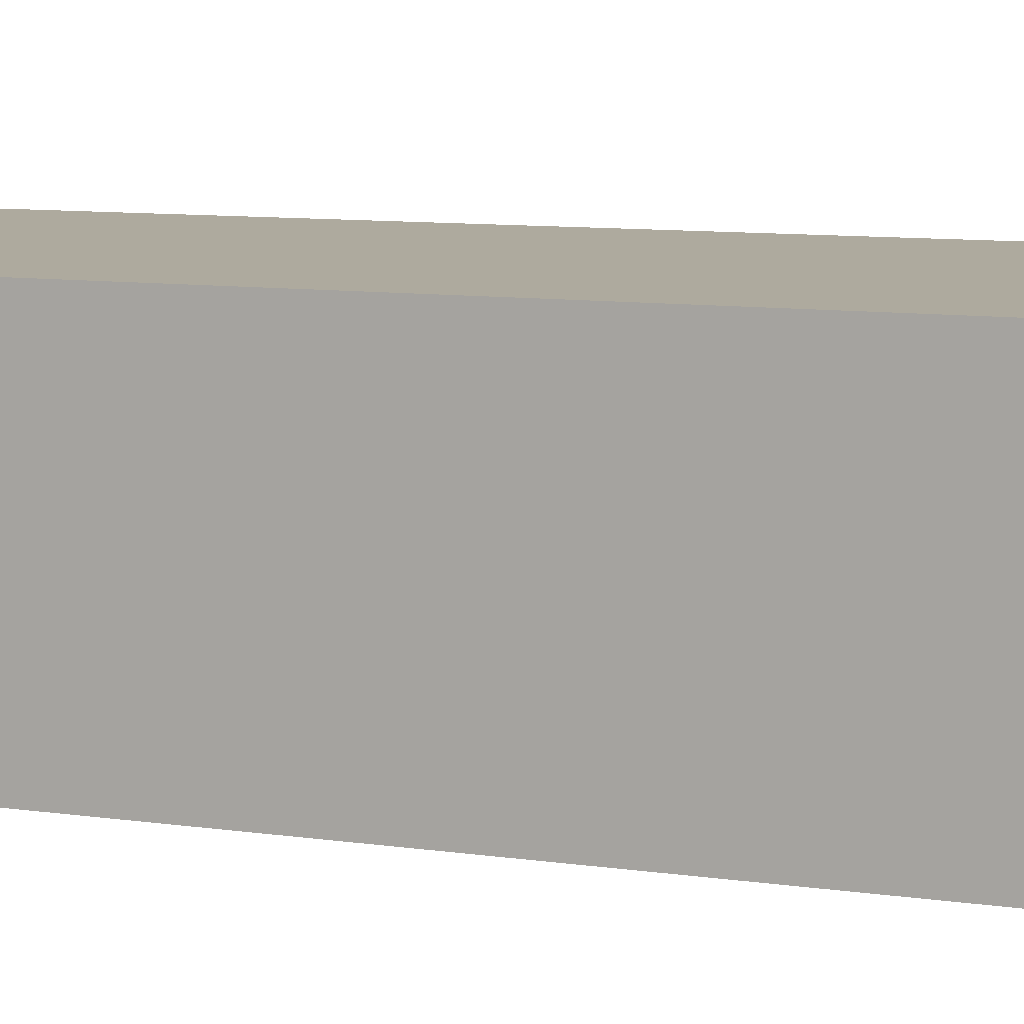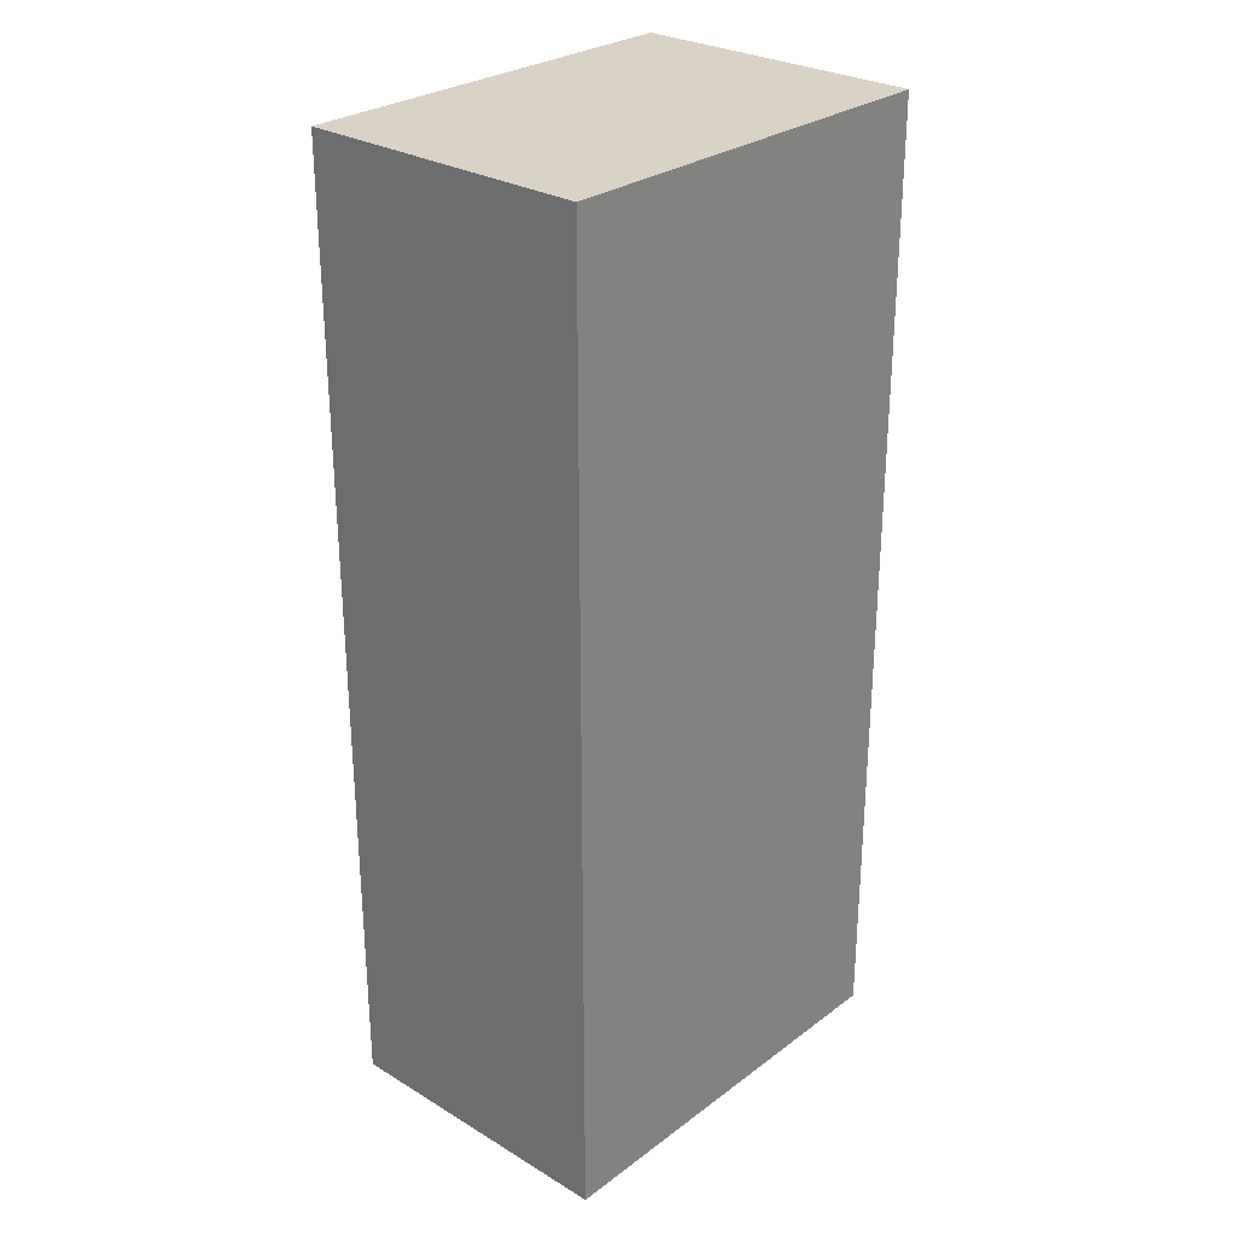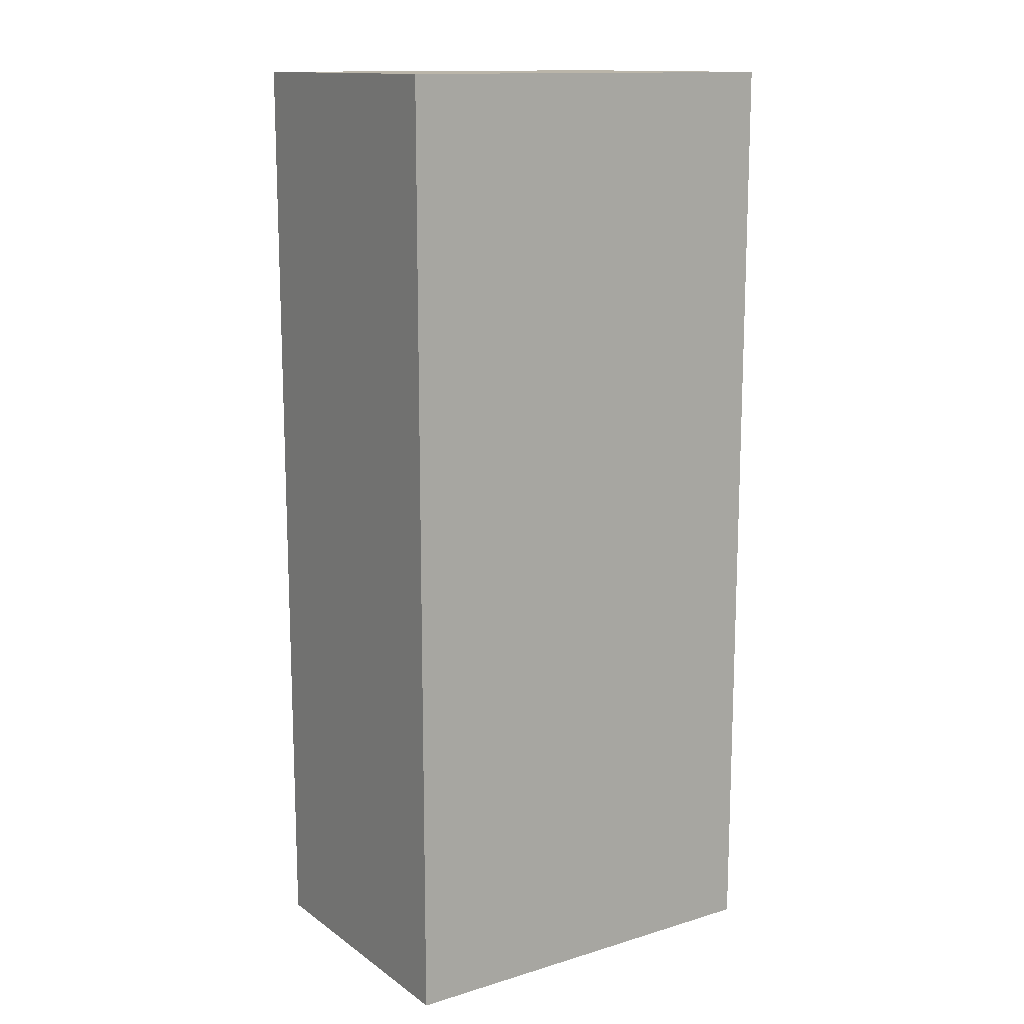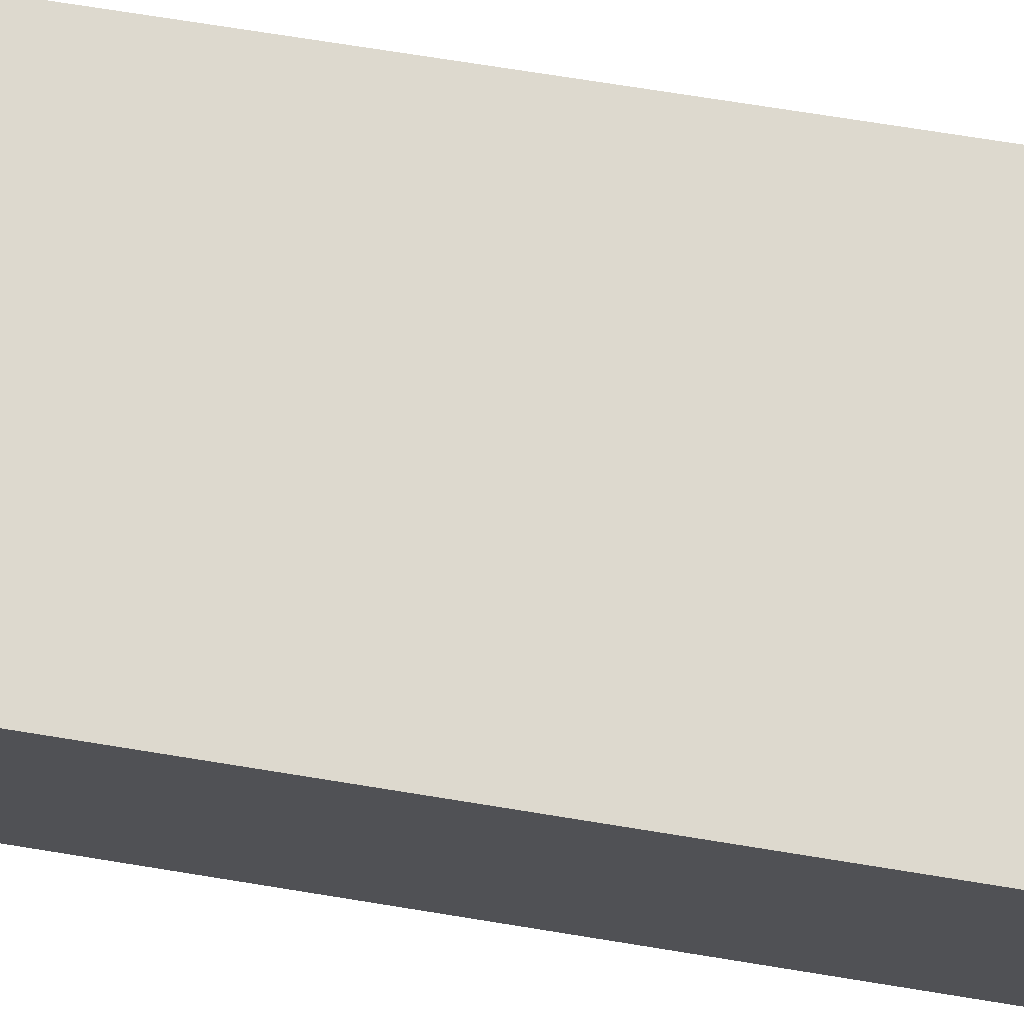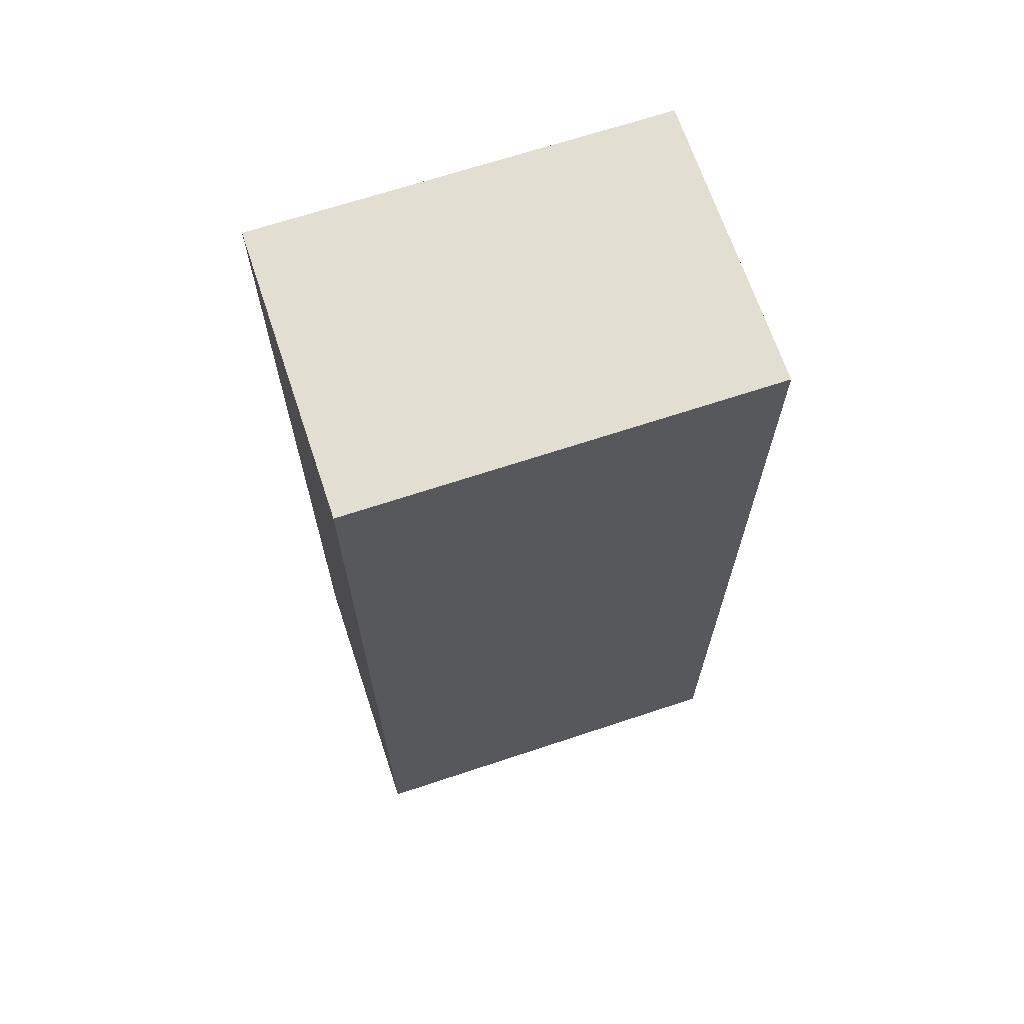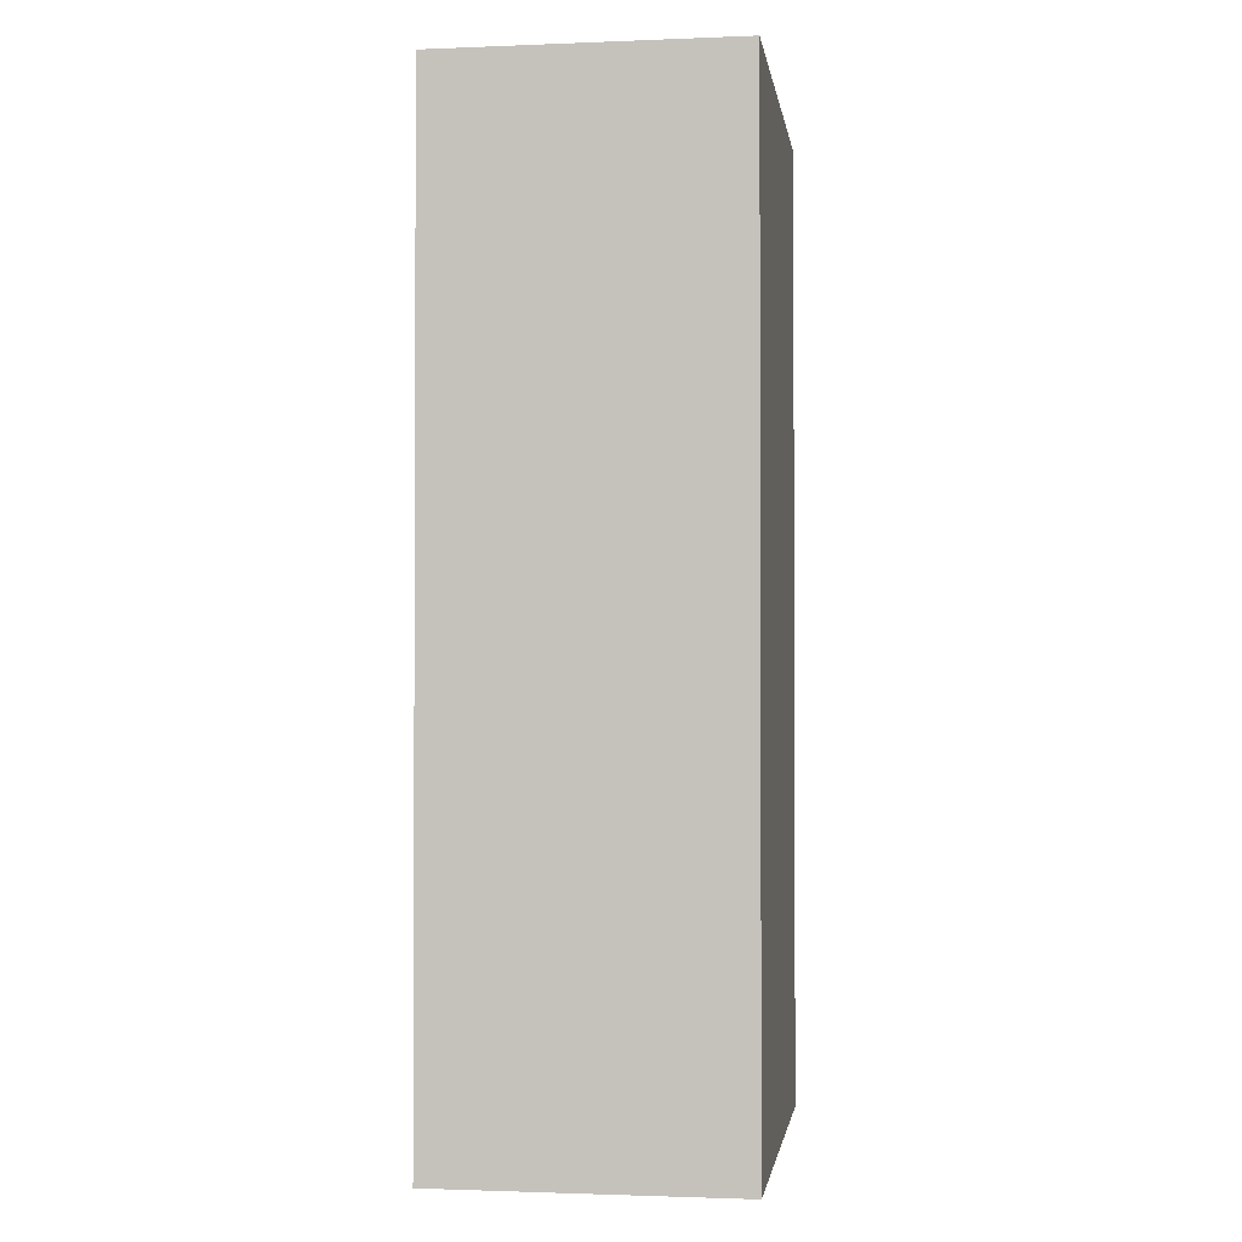
<metadata>
{"format":"obj","ext":"obj","renderer":"f3d","projection":"perspective","resolution":1024,"background":"white","views":[{"elev":9.2,"azim":-68.7,"up":"+Y"},{"elev":28.3,"azim":132.1,"up":"+Z"},{"elev":13.7,"azim":-33.8,"up":"+Z"},{"elev":71.8,"azim":-80.8,"up":"+Y"},{"elev":67.6,"azim":-18.4,"up":"+Z"},{"elev":-1.6,"azim":-81.8,"up":"+Z"}]}
</metadata>
<code>
g default
v -0.8001 -0.008524 1.856
v 0.8001 -0.008524 1.856
v -0.8001 1.121 1.856
v 0.8001 1.121 1.856
v -0.8001 1.121 -1.856
v 0.8001 1.121 -1.856
v -0.8001 -0.008524 -1.856
v 0.8001 -0.008524 -1.856
g pCube1
f 1 2 4 3
f 3 4 6 5
f 5 6 8 7
f 7 8 2 1
f 2 8 6 4
f 7 1 3 5

</code>
